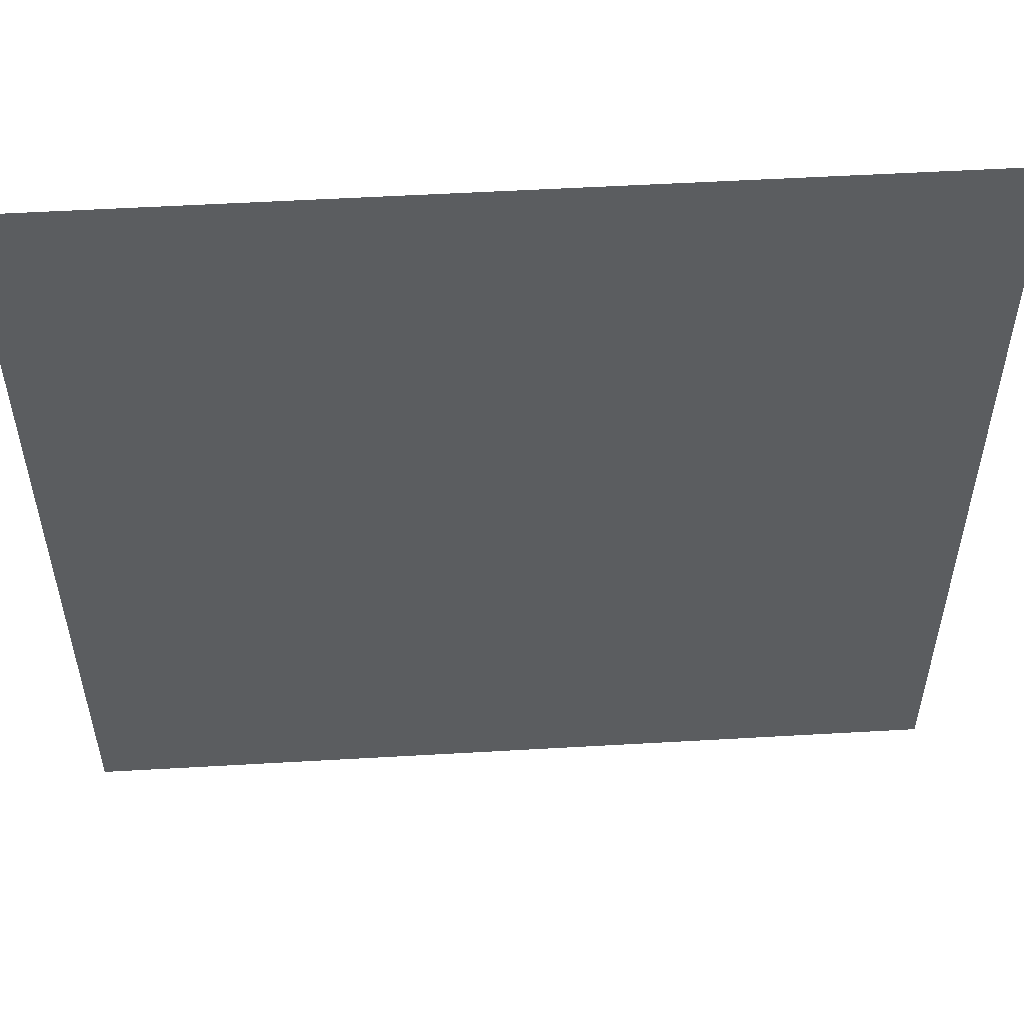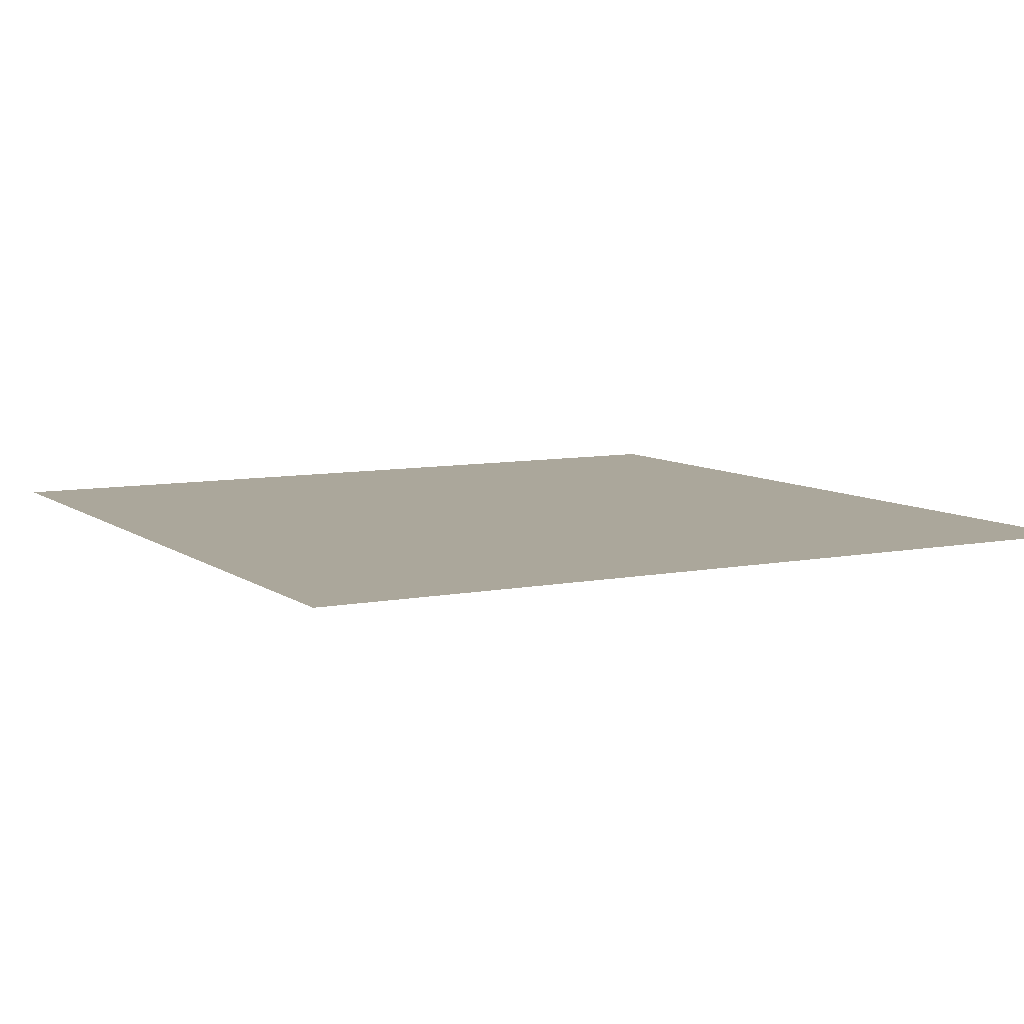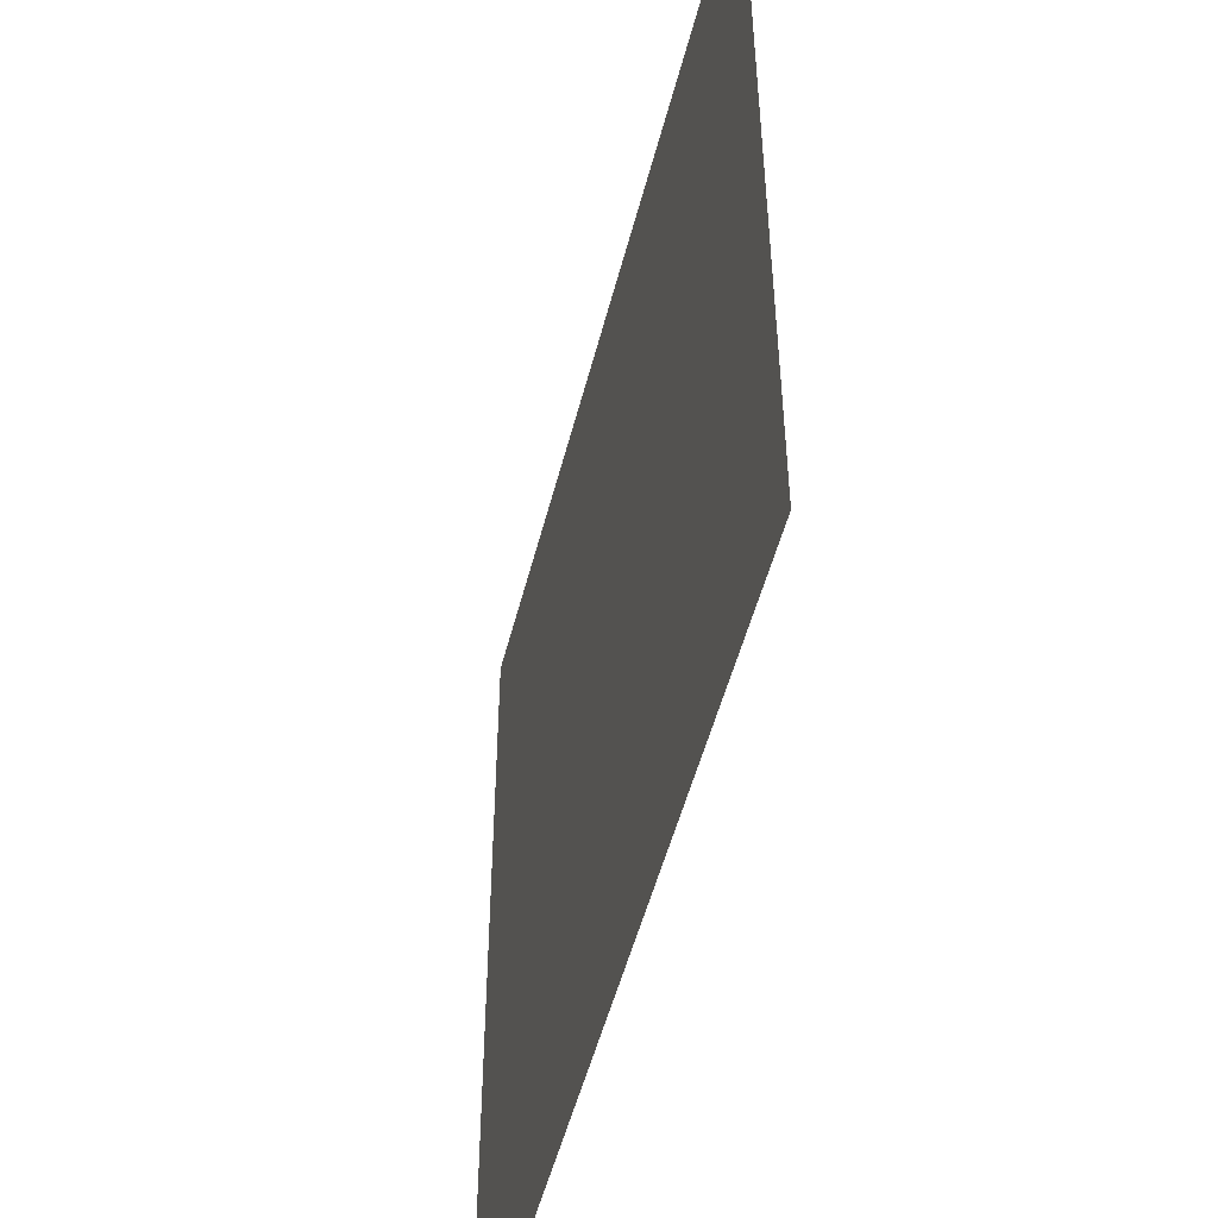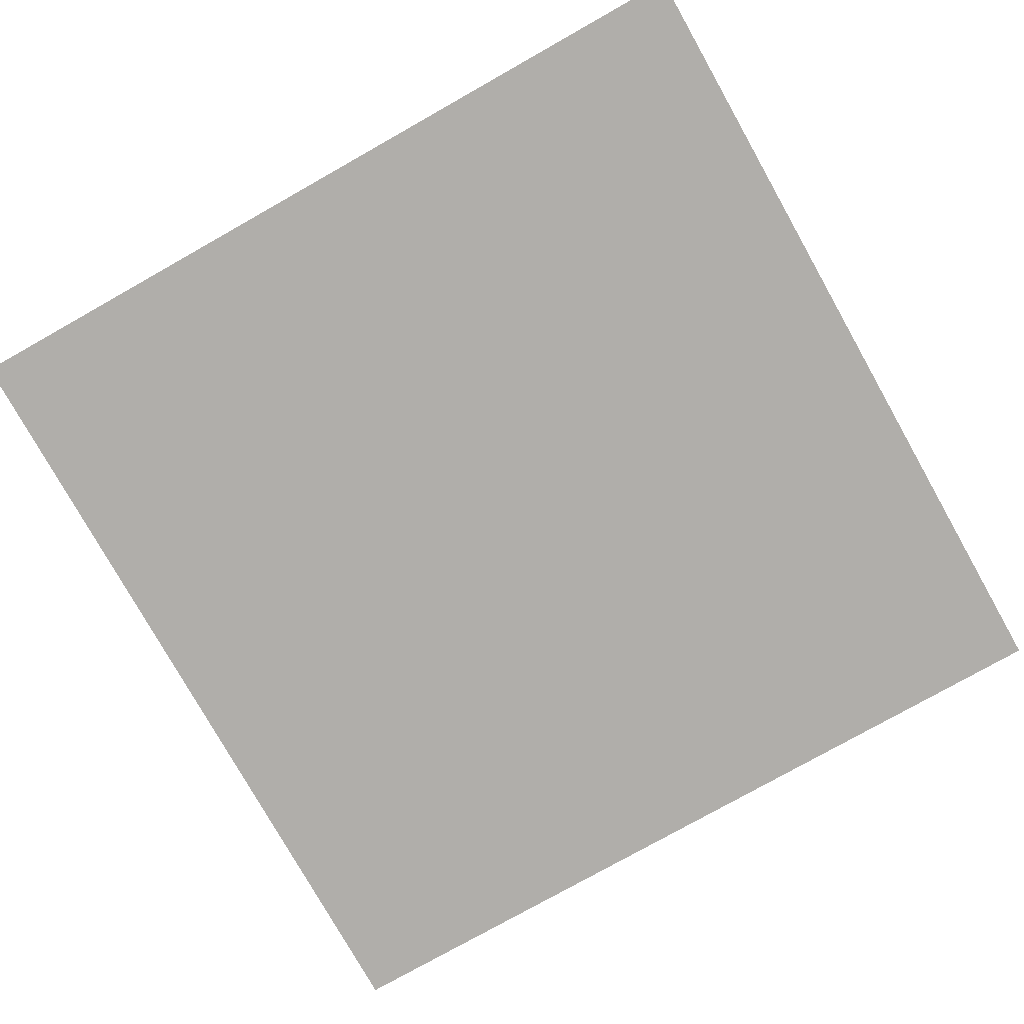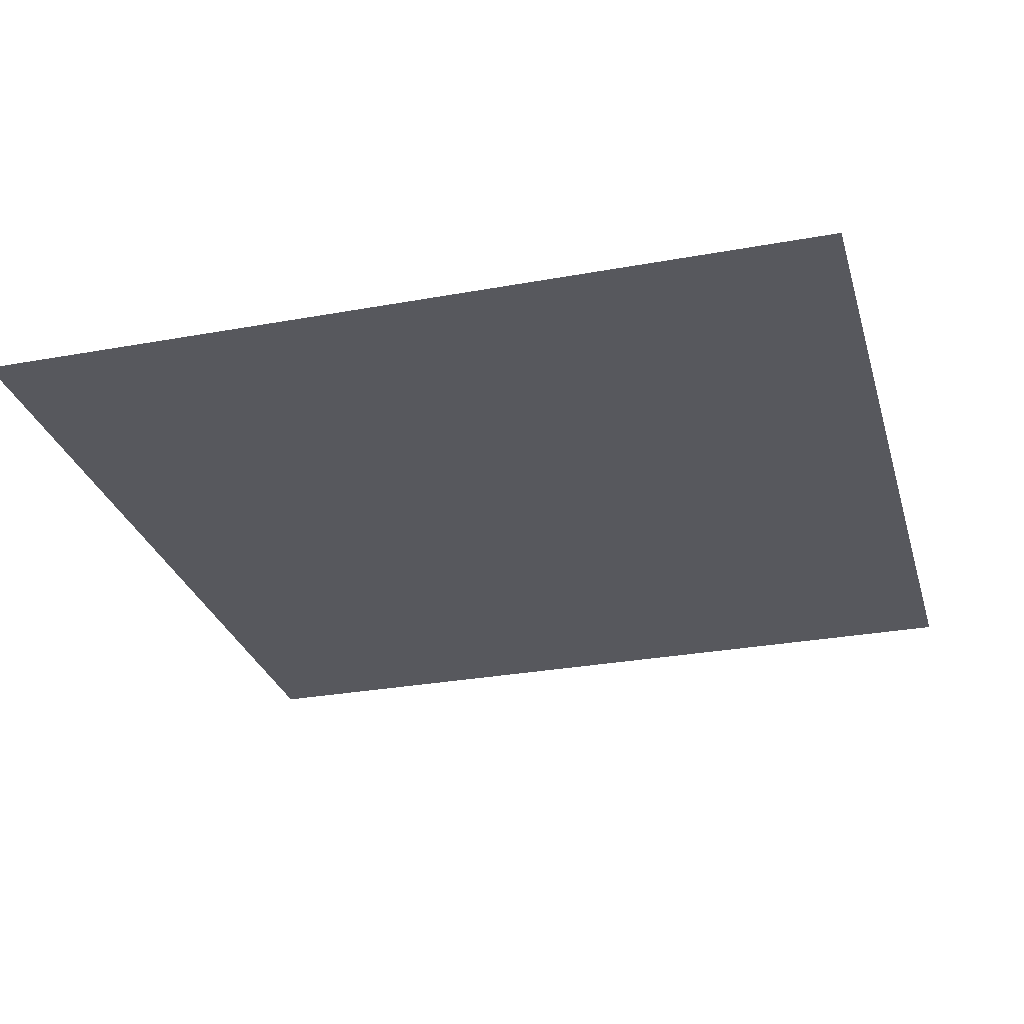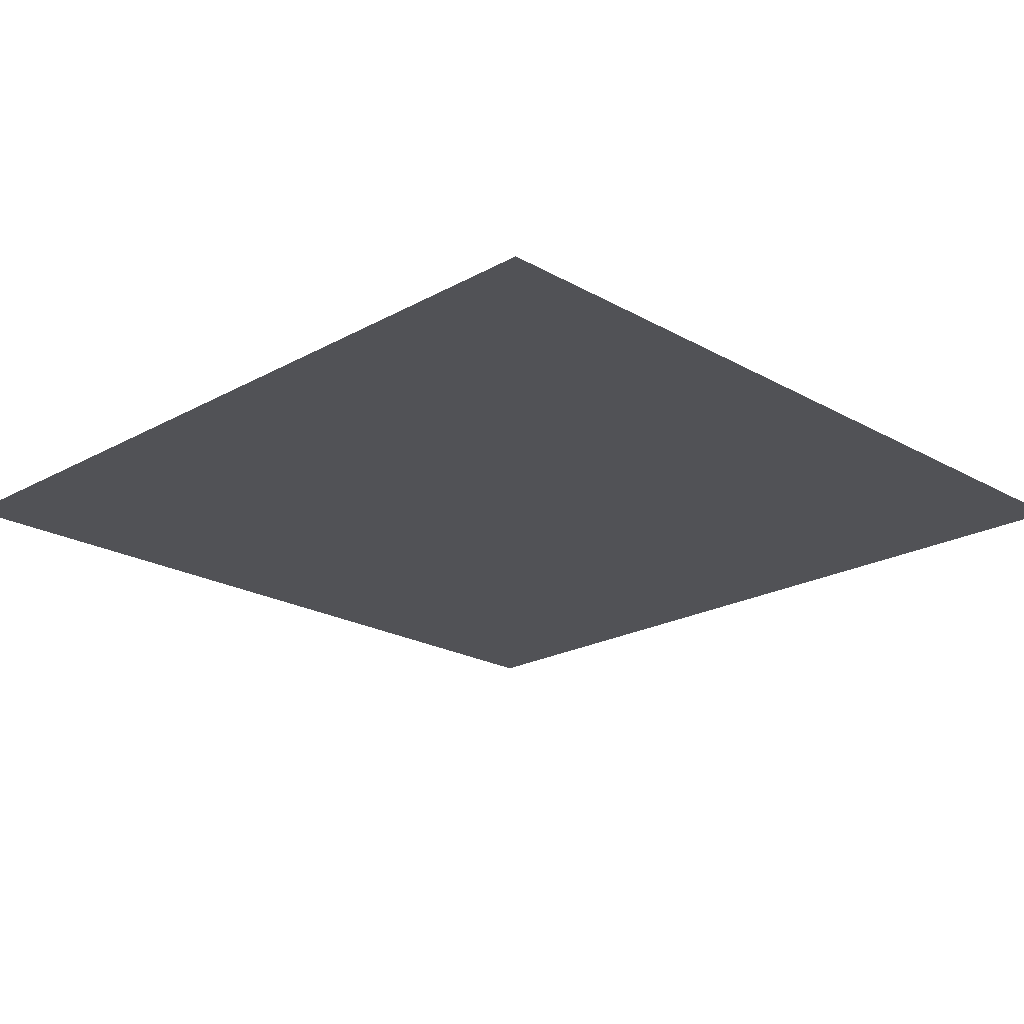
<metadata>
{"format":"obj","ext":"obj","renderer":"f3d","projection":"perspective","resolution":1024,"background":"white","views":[{"elev":54.0,"azim":176.5,"up":"+Y"},{"elev":8.1,"azim":61.3,"up":"+Z"},{"elev":-51.4,"azim":-104.2,"up":"+Y"},{"elev":-77.9,"azim":119.4,"up":"+Z"},{"elev":-28.9,"azim":15.3,"up":"+Z"},{"elev":-21.3,"azim":134.7,"up":"+Z"}]}
</metadata>
<code>
v 1000 -10 0
v 505 -10 0
v 10 -10 0
v 1000 -1000 0
v 505 -1000 0
v 10 -1000 0
g g1
f 1 2 5 4
f 2 3 6 5
g g2
g g3
g g4

</code>
